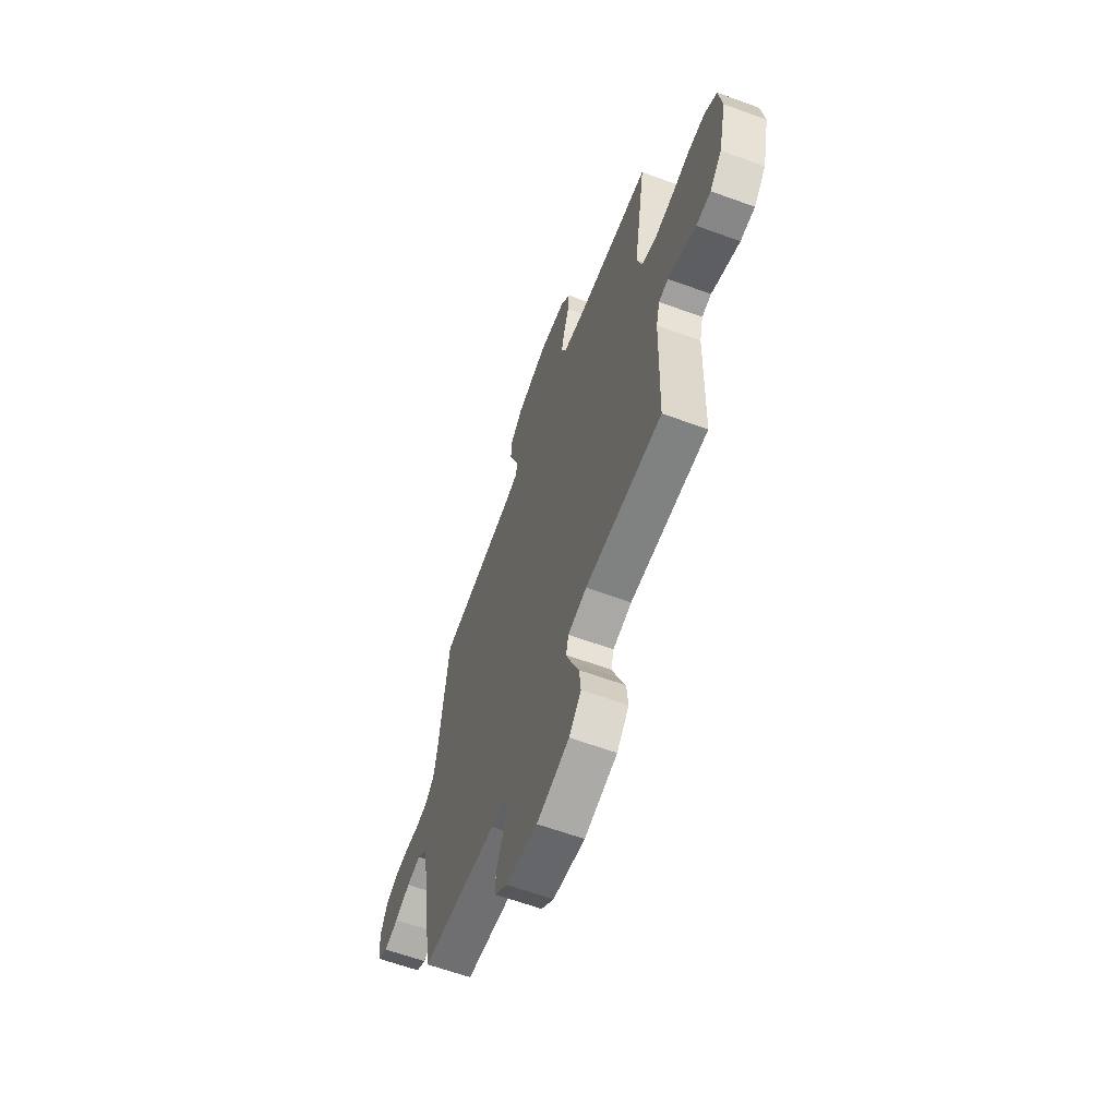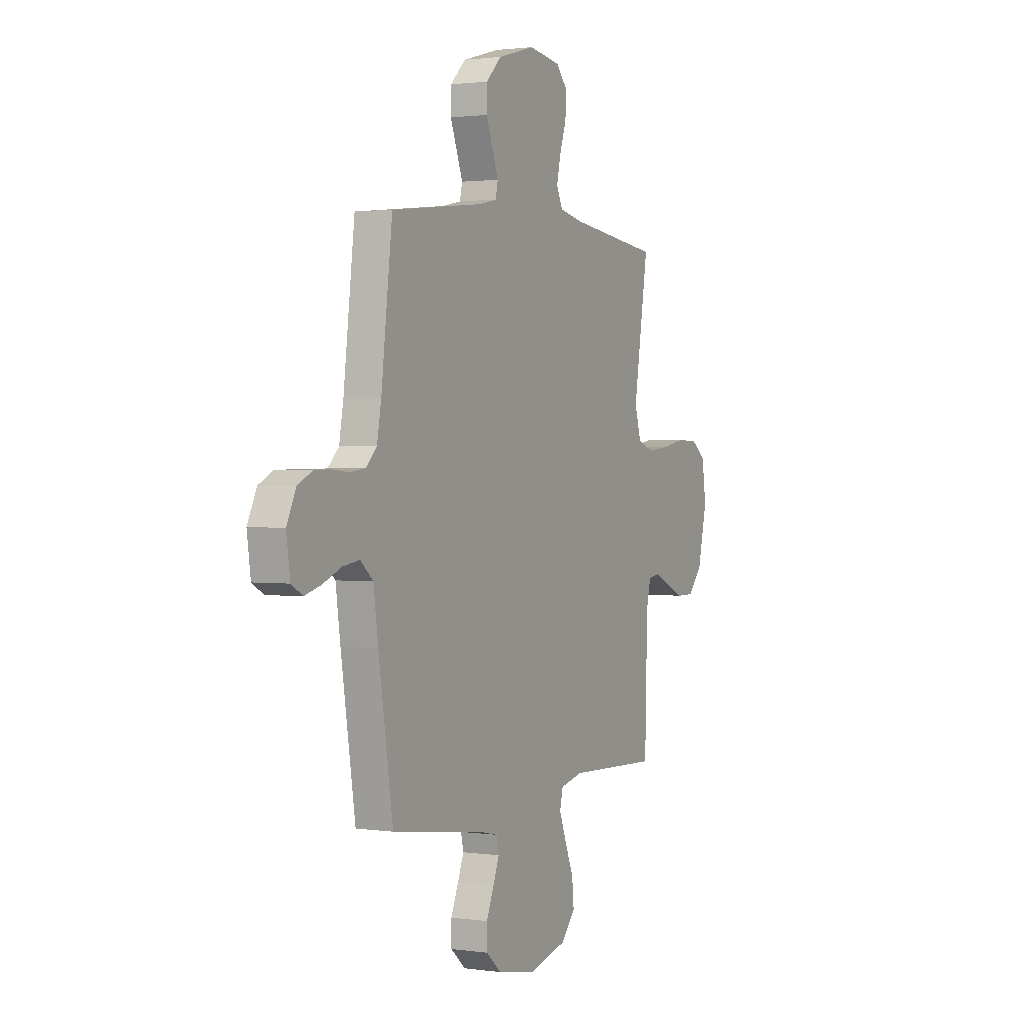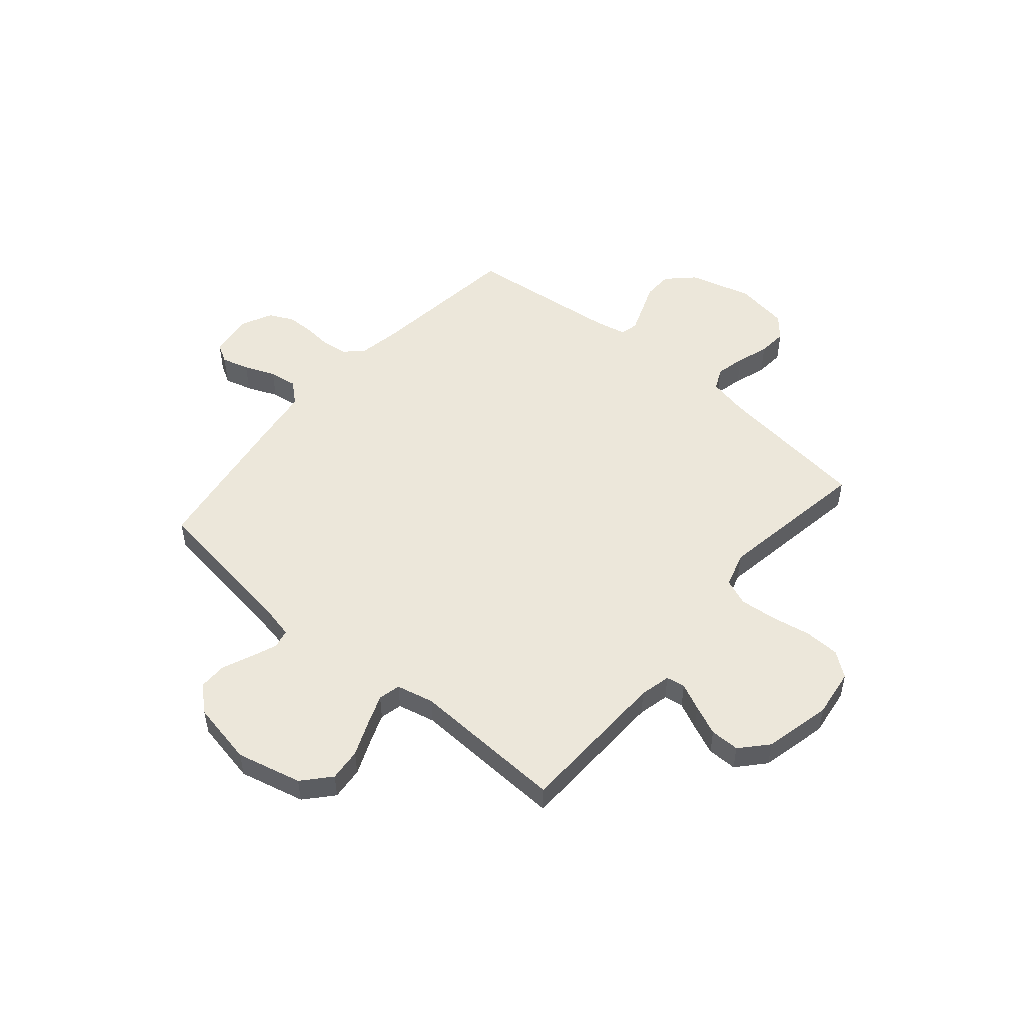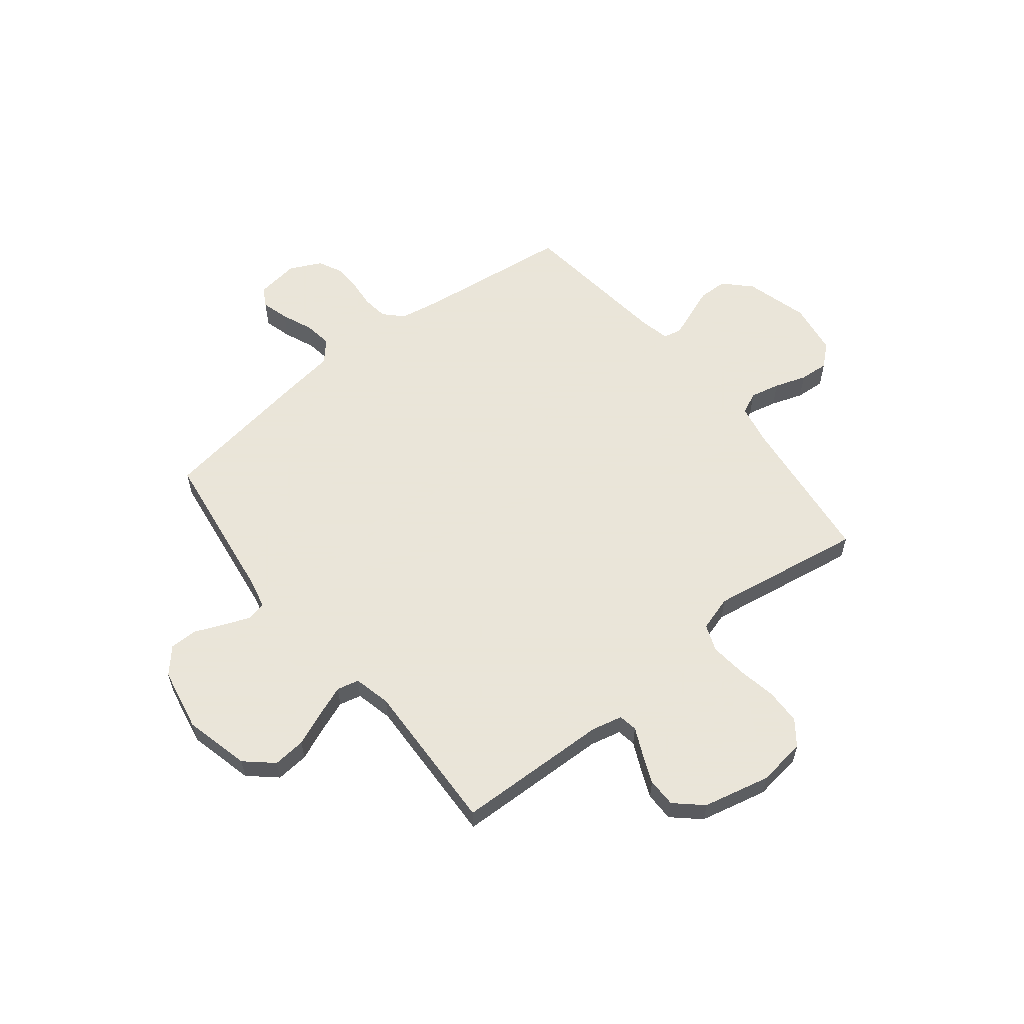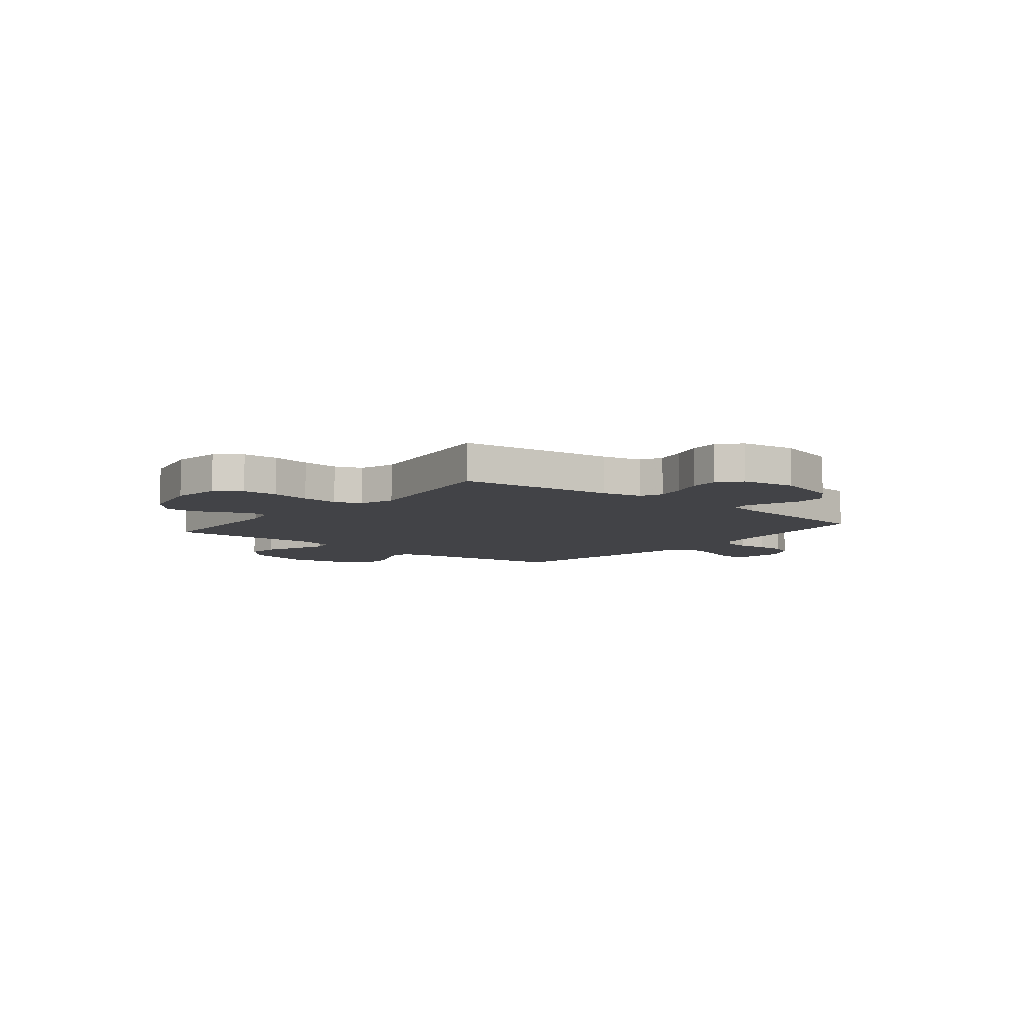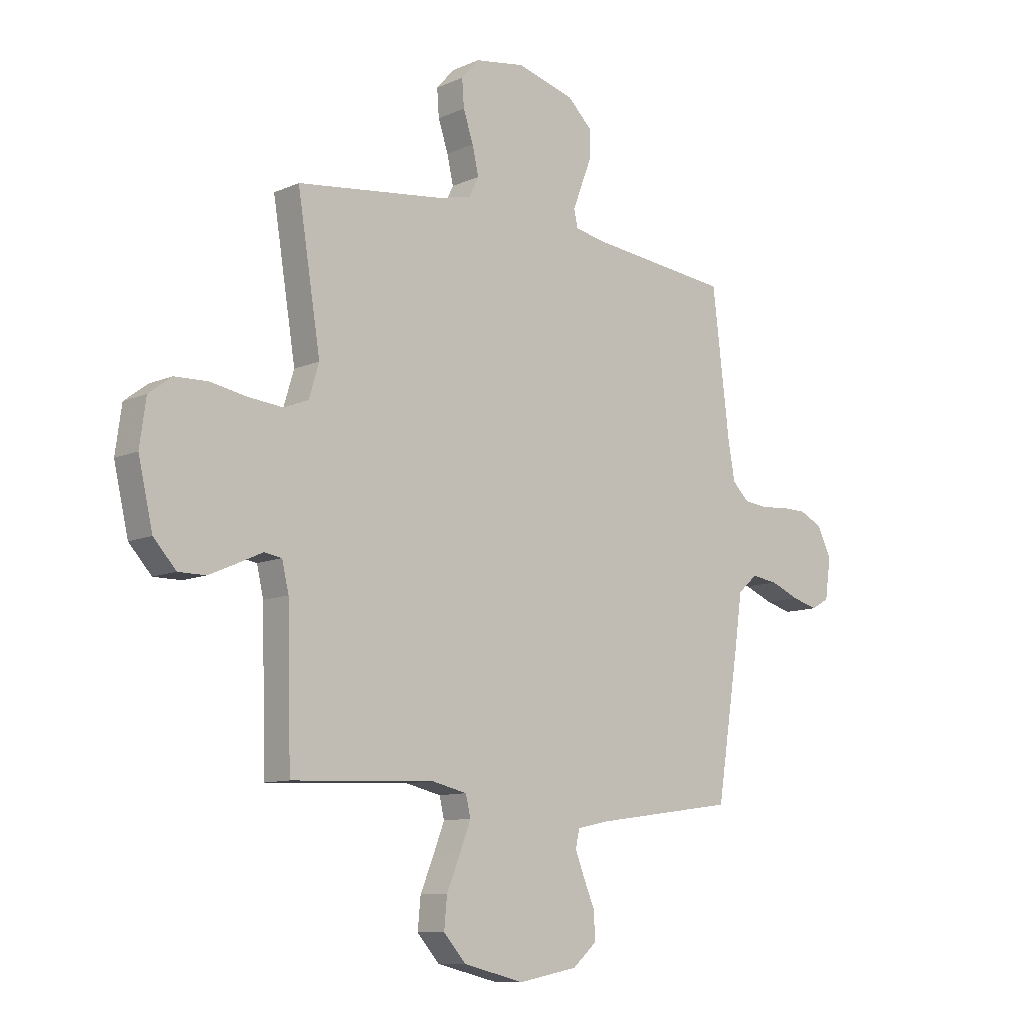
<metadata>
{"format":"obj","ext":"obj","renderer":"f3d","projection":"perspective","resolution":1024,"background":"white","views":[{"elev":-62.5,"azim":-110.3,"up":"+Z"},{"elev":1.6,"azim":117.0,"up":"+Z"},{"elev":51.3,"azim":-139.5,"up":"+Y"},{"elev":58.6,"azim":-128.5,"up":"+Y"},{"elev":-7.4,"azim":-39.1,"up":"+Y"},{"elev":-10.0,"azim":-41.5,"up":"+Z"}]}
</metadata>
<code>
v 0.5 0.07 -0.5
v 0.2 0.07 -0.542
v 0.137 0.07 -0.556
v 0.129 0.07 -0.593
v 0.149 0.07 -0.644
v 0.173 0.07 -0.701
v 0.173 0.07 -0.756
v 0.124 0.07 -0.799
v 0 0.07 -0.823
v -0.127 0.07 -0.792
v -0.174 0.07 -0.739
v -0.168 0.07 -0.675
v -0.14 0.07 -0.608
v -0.117 0.07 -0.548
v -0.127 0.07 -0.505
v -0.2 0.07 -0.488
v -0.5 0.07 -0.5
v -0.508 0.07 -0.2
v -0.522 0.07 -0.14
v -0.559 0.07 -0.134
v -0.611 0.07 -0.158
v -0.669 0.07 -0.183
v -0.726 0.07 -0.183
v -0.773 0.07 -0.131
v -0.803 0.07 0
v -0.79 0.07 0.094
v -0.742 0.07 0.13
v -0.673 0.07 0.132
v -0.597 0.07 0.118
v -0.525 0.07 0.111
v -0.473 0.07 0.131
v -0.452 0.07 0.2
v -0.5 0.07 0.5
v -0.2 0.07 0.536
v -0.123 0.07 0.552
v -0.103 0.07 0.594
v -0.116 0.07 0.652
v -0.137 0.07 0.714
v -0.141 0.07 0.771
v -0.104 0.07 0.813
v 0 0.07 0.829
v 0.122 0.07 0.795
v 0.172 0.07 0.746
v 0.173 0.07 0.689
v 0.151 0.07 0.632
v 0.132 0.07 0.582
v 0.14 0.07 0.547
v 0.2 0.07 0.534
v 0.5 0.07 0.5
v 0.536 0.07 0.2
v 0.55 0.07 0.121
v 0.585 0.07 0.087
v 0.634 0.07 0.081
v 0.69 0.07 0.086
v 0.744 0.07 0.085
v 0.791 0.07 0.062
v 0.821 0.07 0
v 0.809 0.07 -0.084
v 0.772 0.07 -0.105
v 0.718 0.07 -0.09
v 0.658 0.07 -0.065
v 0.603 0.07 -0.057
v 0.562 0.07 -0.093
v 0.547 0.07 -0.2
v 0.5 0 -0.5
v 0.2 0 -0.542
v 0.137 0 -0.556
v 0.129 0 -0.593
v 0.149 0 -0.644
v 0.173 0 -0.701
v 0.173 0 -0.756
v 0.124 0 -0.799
v 0 0 -0.823
v -0.127 0 -0.792
v -0.174 0 -0.739
v -0.168 0 -0.675
v -0.14 0 -0.608
v -0.117 0 -0.548
v -0.127 0 -0.505
v -0.2 0 -0.488
v -0.5 0 -0.5
v -0.508 0 -0.2
v -0.522 0 -0.14
v -0.559 0 -0.134
v -0.611 0 -0.158
v -0.669 0 -0.183
v -0.726 0 -0.183
v -0.773 0 -0.131
v -0.803 0 0
v -0.79 0 0.094
v -0.742 0 0.13
v -0.673 0 0.132
v -0.597 0 0.118
v -0.525 0 0.111
v -0.473 0 0.131
v -0.452 0 0.2
v -0.5 0 0.5
v -0.2 0 0.536
v -0.123 0 0.552
v -0.103 0 0.594
v -0.116 0 0.652
v -0.137 0 0.714
v -0.141 0 0.771
v -0.104 0 0.813
v 0 0 0.829
v 0.122 0 0.795
v 0.172 0 0.746
v 0.173 0 0.689
v 0.151 0 0.632
v 0.132 0 0.582
v 0.14 0 0.547
v 0.2 0 0.534
v 0.5 0 0.5
v 0.536 0 0.2
v 0.55 0 0.121
v 0.585 0 0.087
v 0.634 0 0.081
v 0.69 0 0.086
v 0.744 0 0.085
v 0.791 0 0.062
v 0.821 0 0
v 0.809 0 -0.084
v 0.772 0 -0.105
v 0.718 0 -0.09
v 0.658 0 -0.065
v 0.603 0 -0.057
v 0.562 0 -0.093
v 0.547 0 -0.2
f 63 64 1 2
f 59 60 61
f 58 59 61
f 57 58 61
f 56 57 61
f 55 56 61
f 54 55 61
f 53 54 61
f 52 53 61 62
f 51 52 62 63
f 48 49 50
f 63 2 3
f 51 63 3
f 50 51 3
f 48 50 3
f 47 48 3
f 43 44 45
f 42 43 45
f 41 42 45
f 40 41 45
f 39 40 45
f 38 39 45
f 37 38 45
f 36 37 45 46
f 47 3 4
f 46 47 4
f 36 46 4
f 35 36 4
f 32 33 34
f 34 35 4
f 32 34 4
f 31 32 4
f 27 28 29
f 26 27 29
f 25 26 29
f 24 25 29
f 23 24 29
f 22 23 29
f 21 22 29
f 20 21 29
f 19 20 29 30
f 31 4 5
f 30 31 5
f 19 30 5
f 18 19 5
f 11 12 13
f 10 11 13
f 9 10 13
f 8 9 13
f 7 8 13
f 6 7 13
f 5 6 13
f 5 13 14
f 16 17 18
f 15 16 18
f 15 18 5
f 5 14 15
f 66 65 128 127
f 125 124 123
f 125 123 122
f 125 122 121
f 125 121 120
f 125 120 119
f 125 119 118
f 125 118 117
f 126 125 117 116
f 127 126 116 115
f 114 113 112
f 67 66 127
f 67 127 115
f 67 115 114
f 67 114 112
f 67 112 111
f 109 108 107
f 109 107 106
f 109 106 105
f 109 105 104
f 109 104 103
f 109 103 102
f 109 102 101
f 110 109 101 100
f 68 67 111
f 68 111 110
f 68 110 100
f 68 100 99
f 98 97 96
f 68 99 98
f 68 98 96
f 68 96 95
f 93 92 91
f 93 91 90
f 93 90 89
f 93 89 88
f 93 88 87
f 93 87 86
f 93 86 85
f 93 85 84
f 94 93 84 83
f 69 68 95
f 69 95 94
f 69 94 83
f 69 83 82
f 77 76 75
f 77 75 74
f 77 74 73
f 77 73 72
f 77 72 71
f 77 71 70
f 77 70 69
f 78 77 69
f 82 81 80
f 82 80 79
f 69 82 79
f 79 78 69
f 1 65 66 2
f 2 66 67 3
f 3 67 68 4
f 4 68 69 5
f 5 69 70 6
f 6 70 71 7
f 7 71 72 8
f 8 72 73 9
f 9 73 74 10
f 10 74 75 11
f 11 75 76 12
f 12 76 77 13
f 13 77 78 14
f 14 78 79 15
f 15 79 80 16
f 16 80 81 17
f 17 81 82 18
f 18 82 83 19
f 19 83 84 20
f 20 84 85 21
f 21 85 86 22
f 22 86 87 23
f 23 87 88 24
f 24 88 89 25
f 25 89 90 26
f 26 90 91 27
f 27 91 92 28
f 28 92 93 29
f 29 93 94 30
f 30 94 95 31
f 31 95 96 32
f 32 96 97 33
f 33 97 98 34
f 34 98 99 35
f 35 99 100 36
f 36 100 101 37
f 37 101 102 38
f 38 102 103 39
f 39 103 104 40
f 40 104 105 41
f 41 105 106 42
f 42 106 107 43
f 43 107 108 44
f 44 108 109 45
f 45 109 110 46
f 46 110 111 47
f 47 111 112 48
f 48 112 113 49
f 49 113 114 50
f 50 114 115 51
f 51 115 116 52
f 52 116 117 53
f 53 117 118 54
f 54 118 119 55
f 55 119 120 56
f 56 120 121 57
f 57 121 122 58
f 58 122 123 59
f 59 123 124 60
f 60 124 125 61
f 61 125 126 62
f 62 126 127 63
f 63 127 128 64
f 64 128 65 1

</code>
